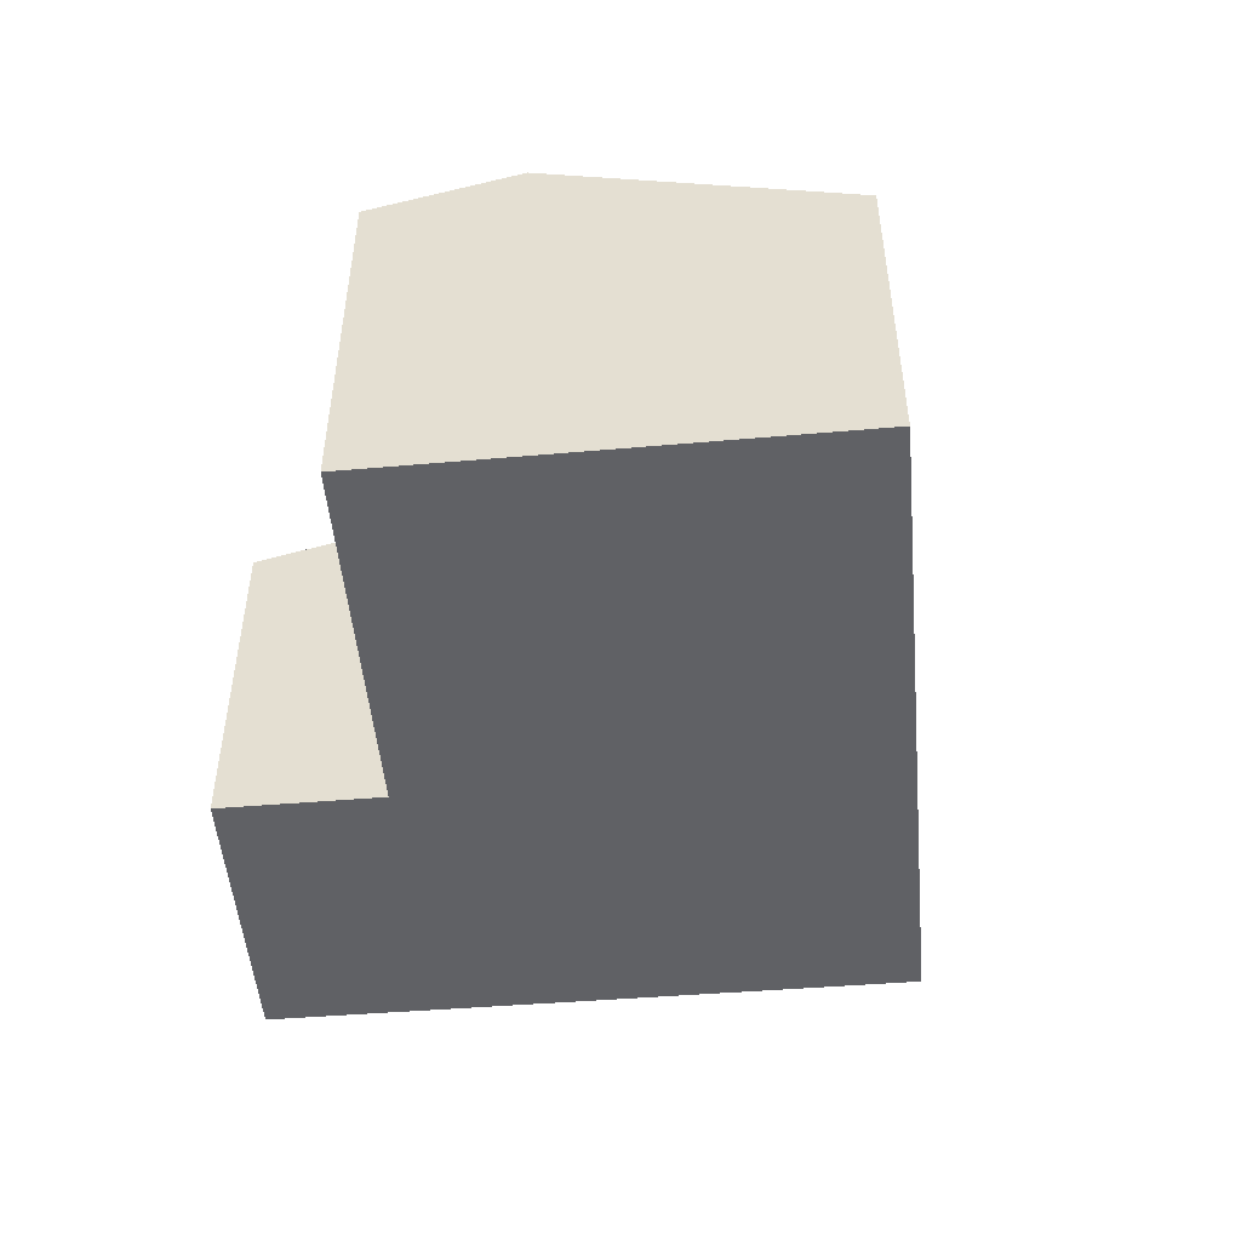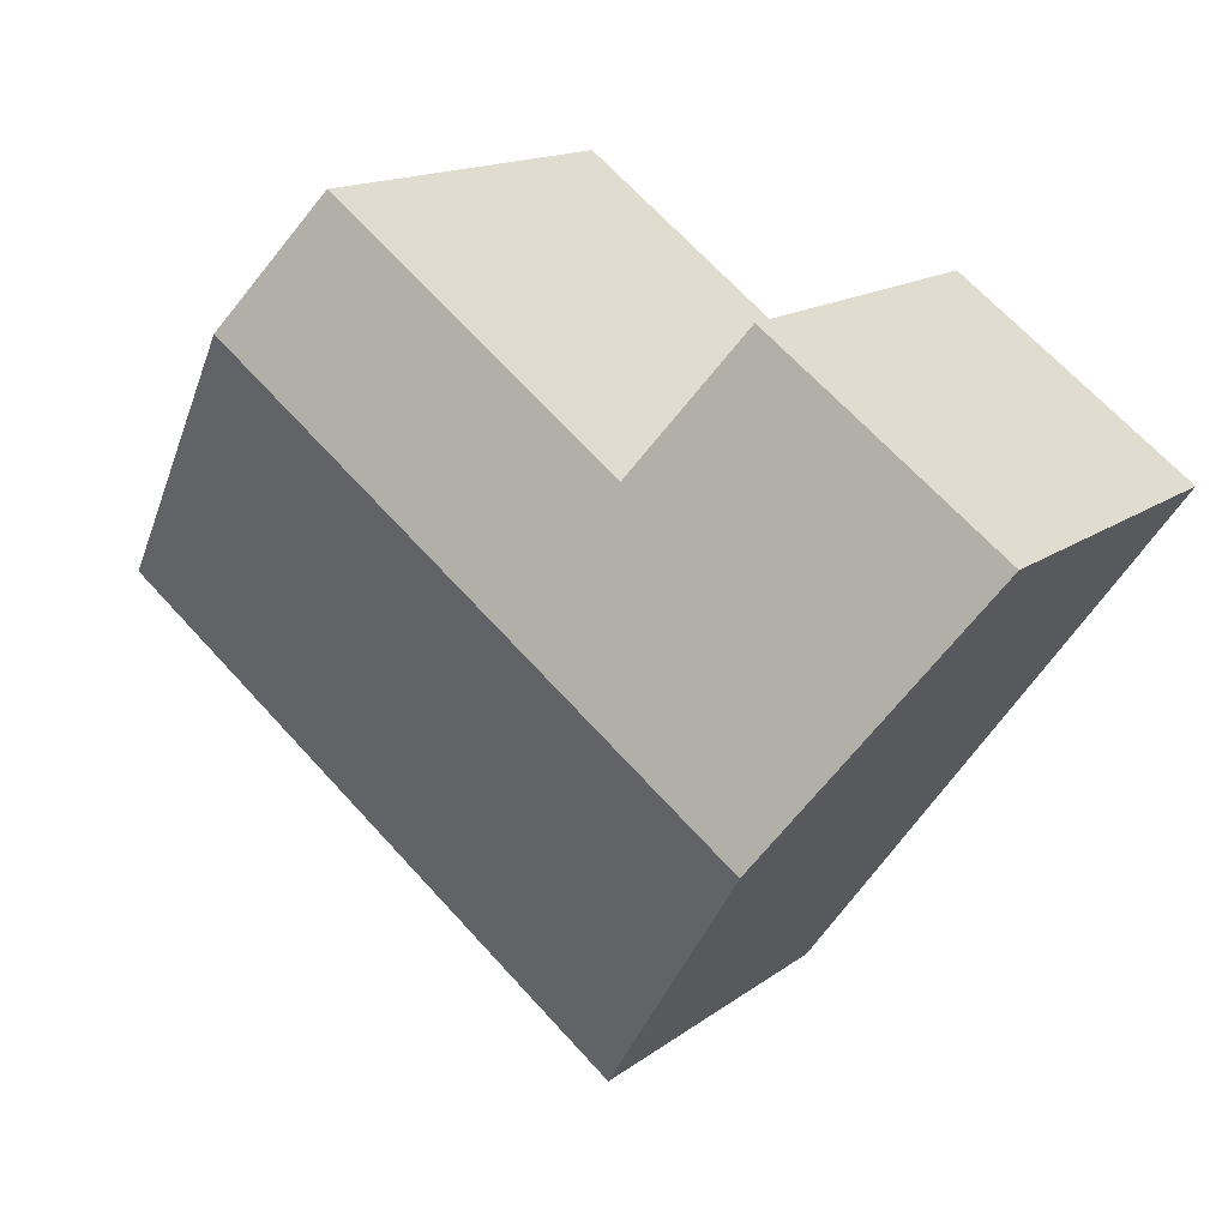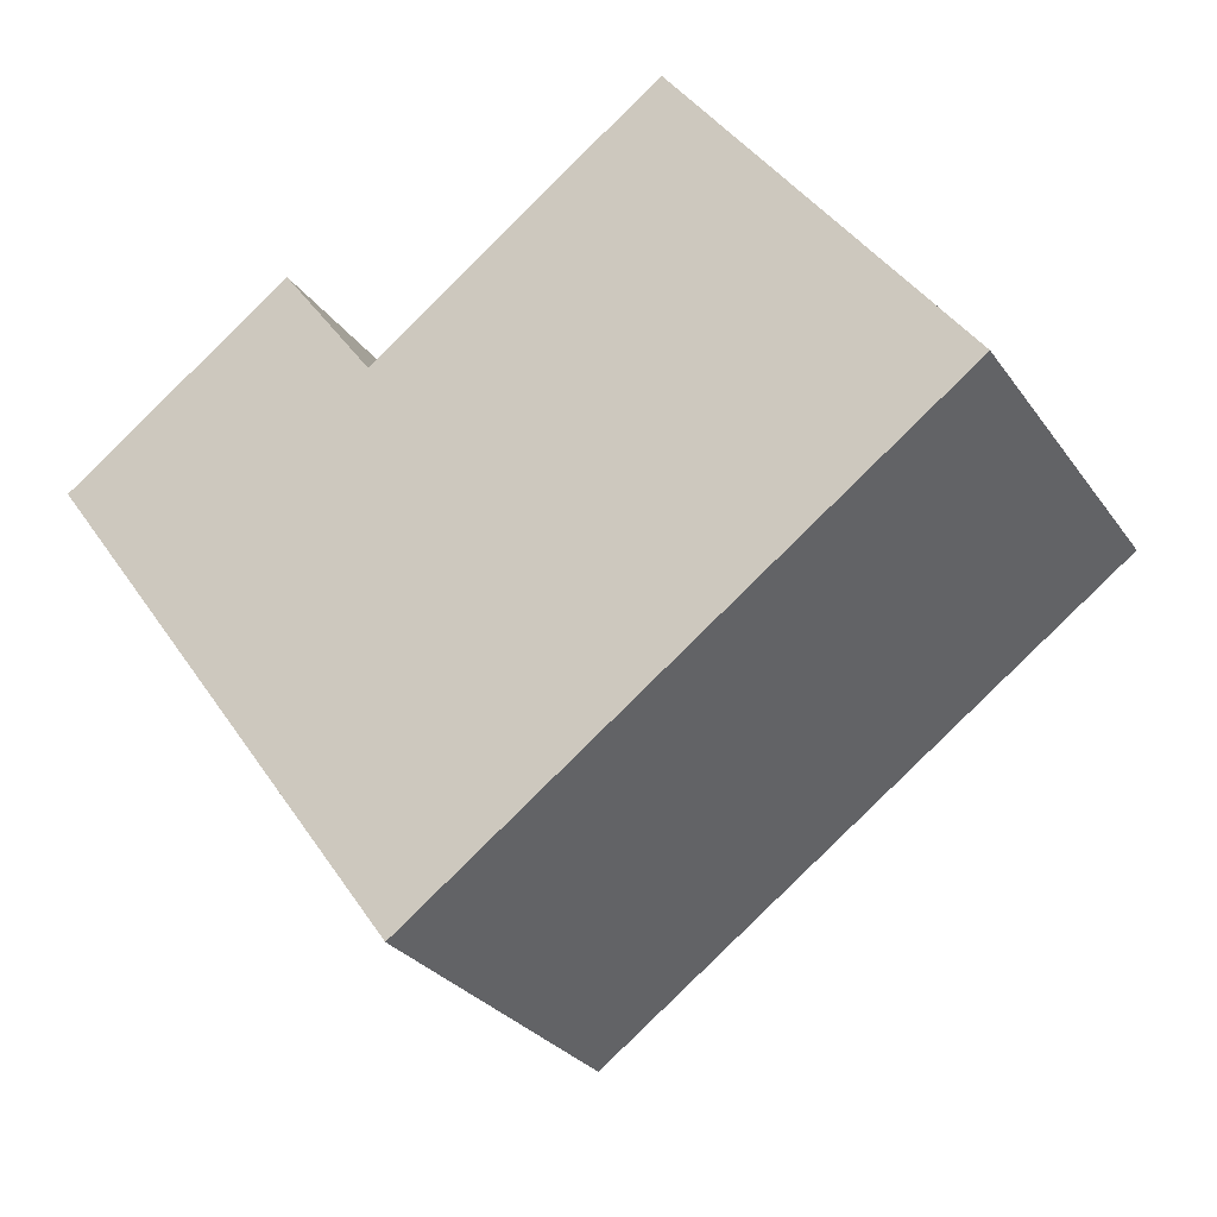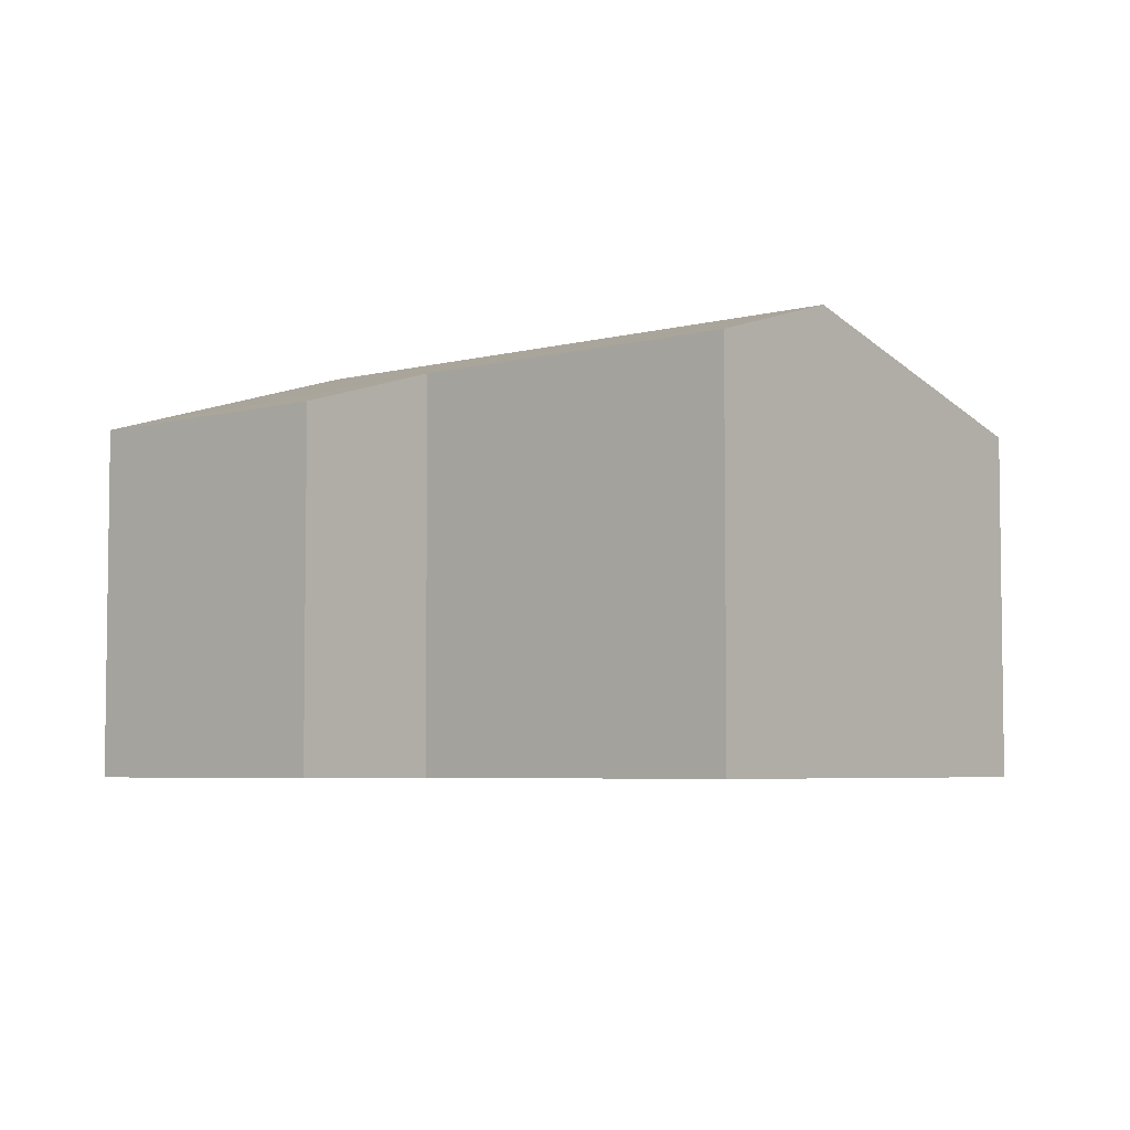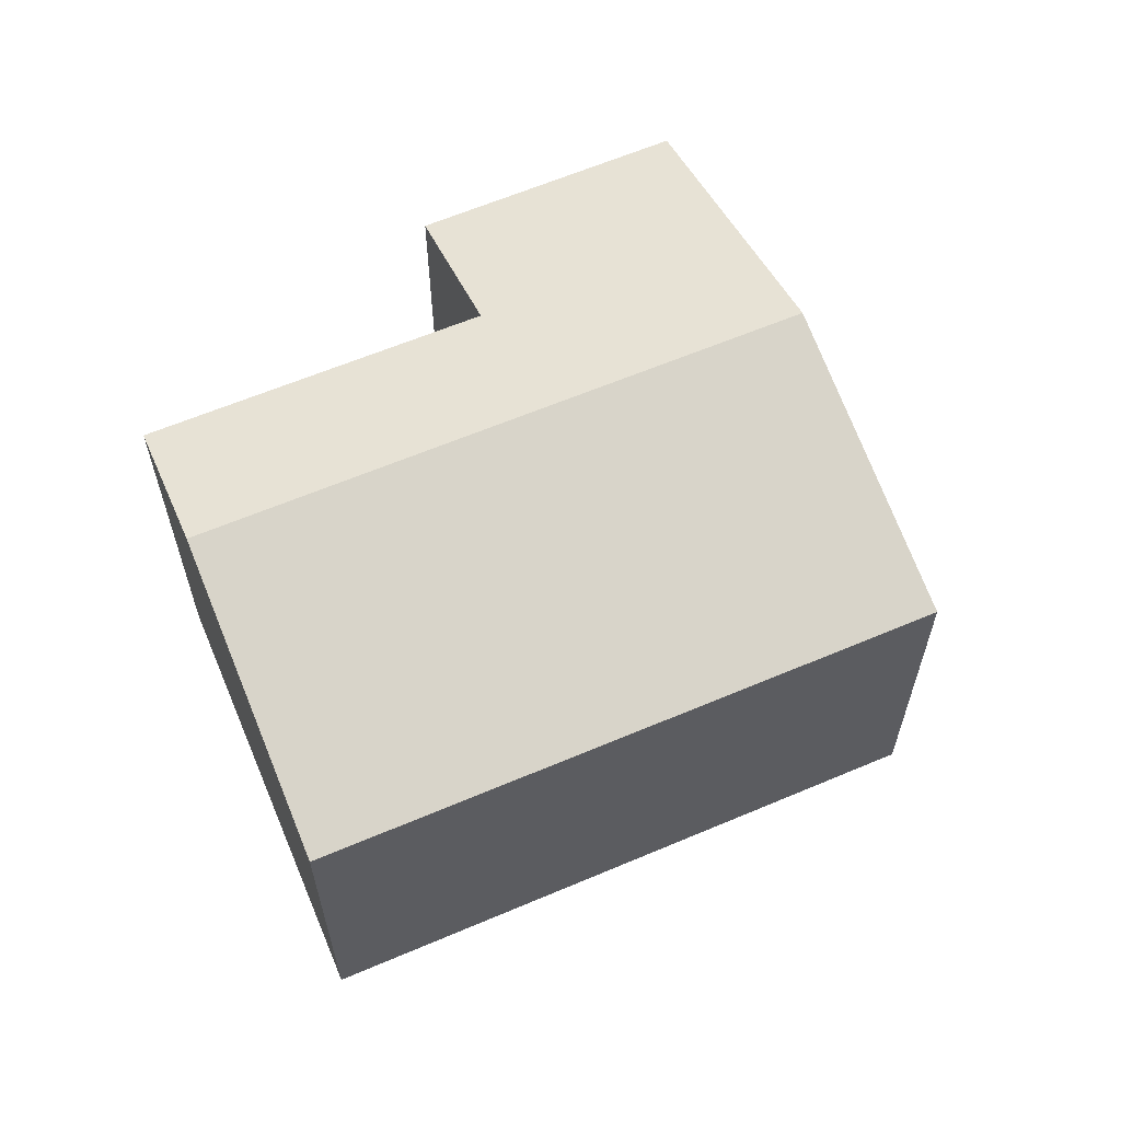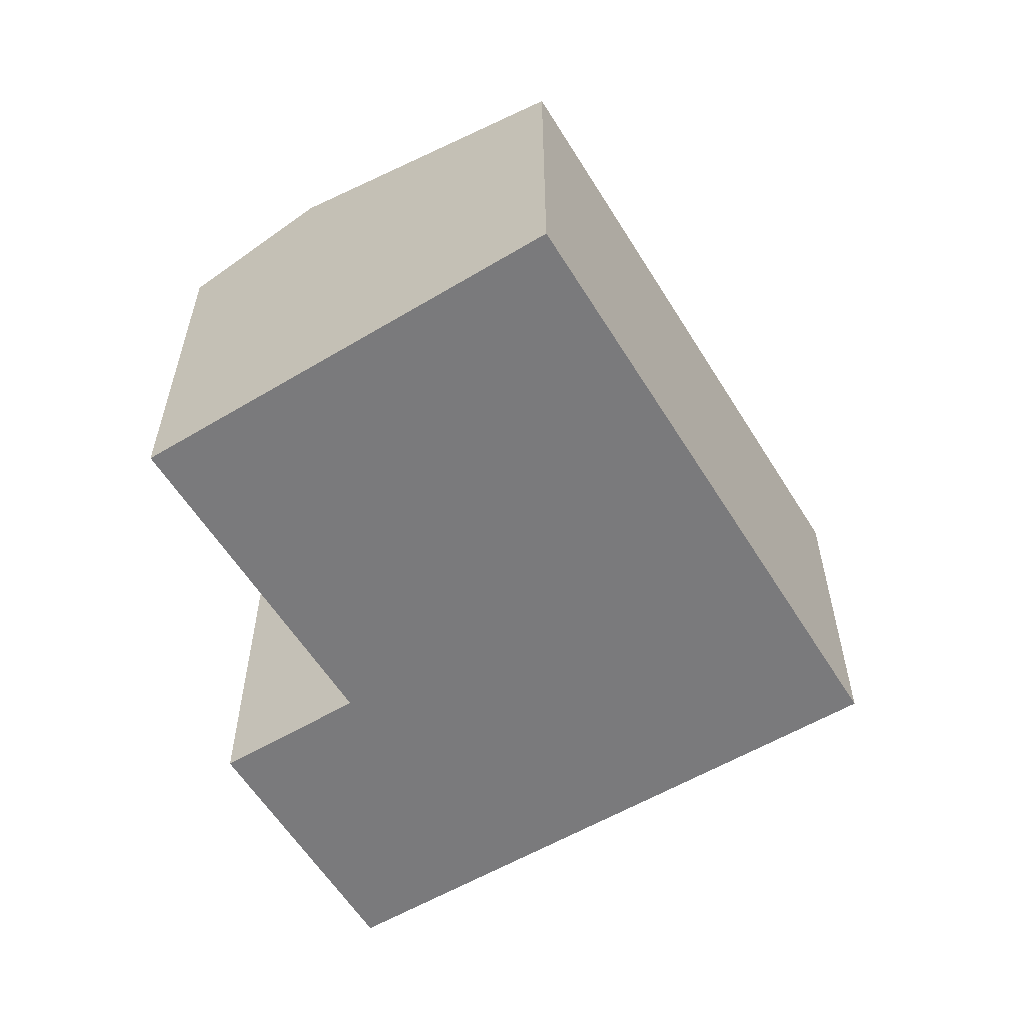
<metadata>
{"format":"obj","ext":"obj","renderer":"f3d","projection":"perspective","resolution":1024,"background":"white","views":[{"elev":-49.7,"azim":59.1,"up":"+Y"},{"elev":15.2,"azim":-146.5,"up":"+Z"},{"elev":-28.6,"azim":28.2,"up":"+Z"},{"elev":-4.9,"azim":4.5,"up":"+Y"},{"elev":61.8,"azim":120.6,"up":"+Y"},{"elev":-58.2,"azim":85.4,"up":"+Y"}]}
</metadata>
<code>
v  7.599 4.703 1.353
v  3.493 4.227 0.392
v  6.622 4.225 2.677
v  1.98 4.703 -2.735
v  0 3.722 2.279e-16
v  2.482 3.728 1.778
v  3.956 3.724 -5.464
v  9.6 3.724 -1.357
v  3.493 -2.4e-17 0.392
v  2.482 -1.089e-16 1.778
v  6.622 -1.639e-16 2.677
v  9.6 8.309e-17 -1.357
v  7.599 -8.285e-17 1.353
v  0 0 0
v  3.956 3.346e-16 -5.464
v  1.98 1.675e-16 -2.735
g defaultobject
f 1 2 3
f 2 1 4
f 2 4 5
f 5 6 2
f 7 1 8
f 1 7 4
f 6 9 2
f 9 6 10
f 11 1 3
f 1 11 8
f 8 11 12
f 12 11 13
f 9 3 2
f 3 9 11
f 5 10 6
f 10 5 14
f 12 7 8
f 7 12 15
f 15 4 7
f 4 15 5
f 5 15 16
f 5 16 14
f 14 9 10
f 9 13 11
f 13 9 12
f 12 9 15
f 15 9 14
f 15 14 16

</code>
